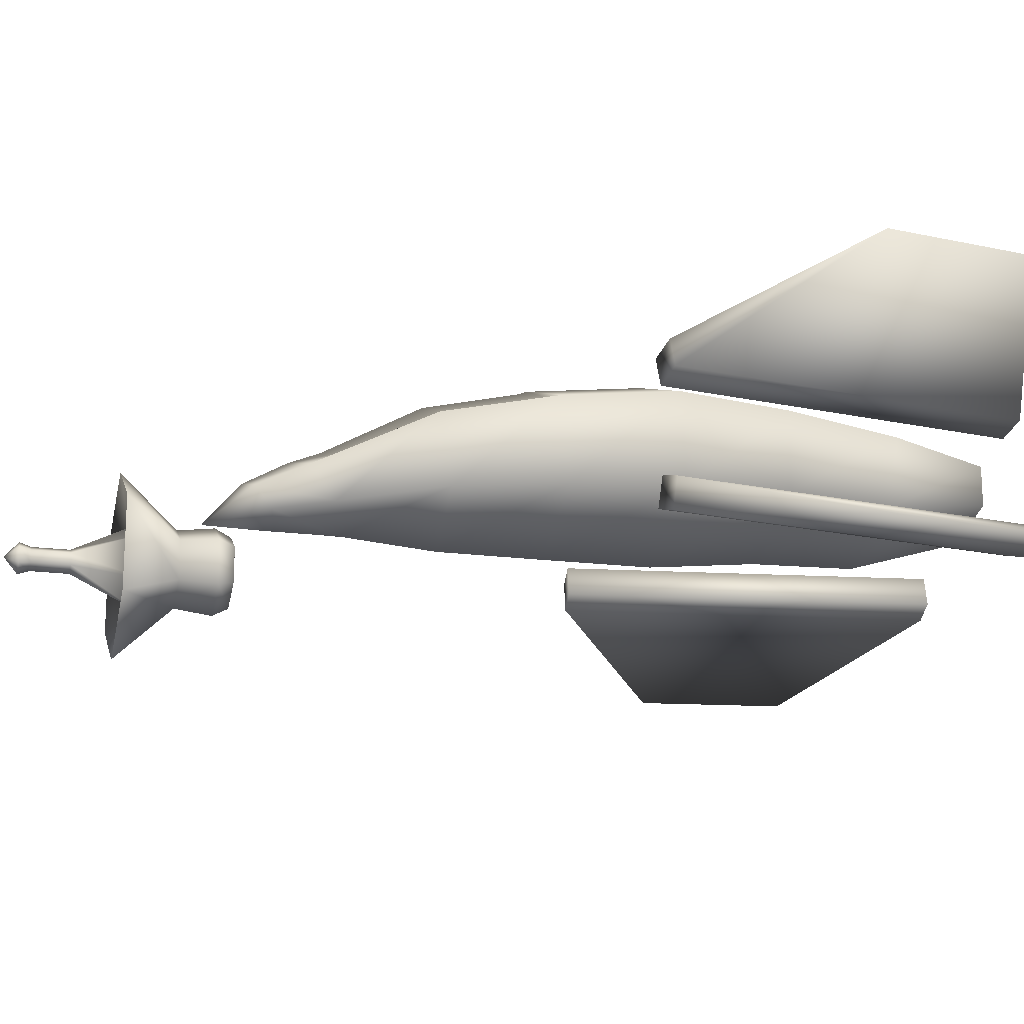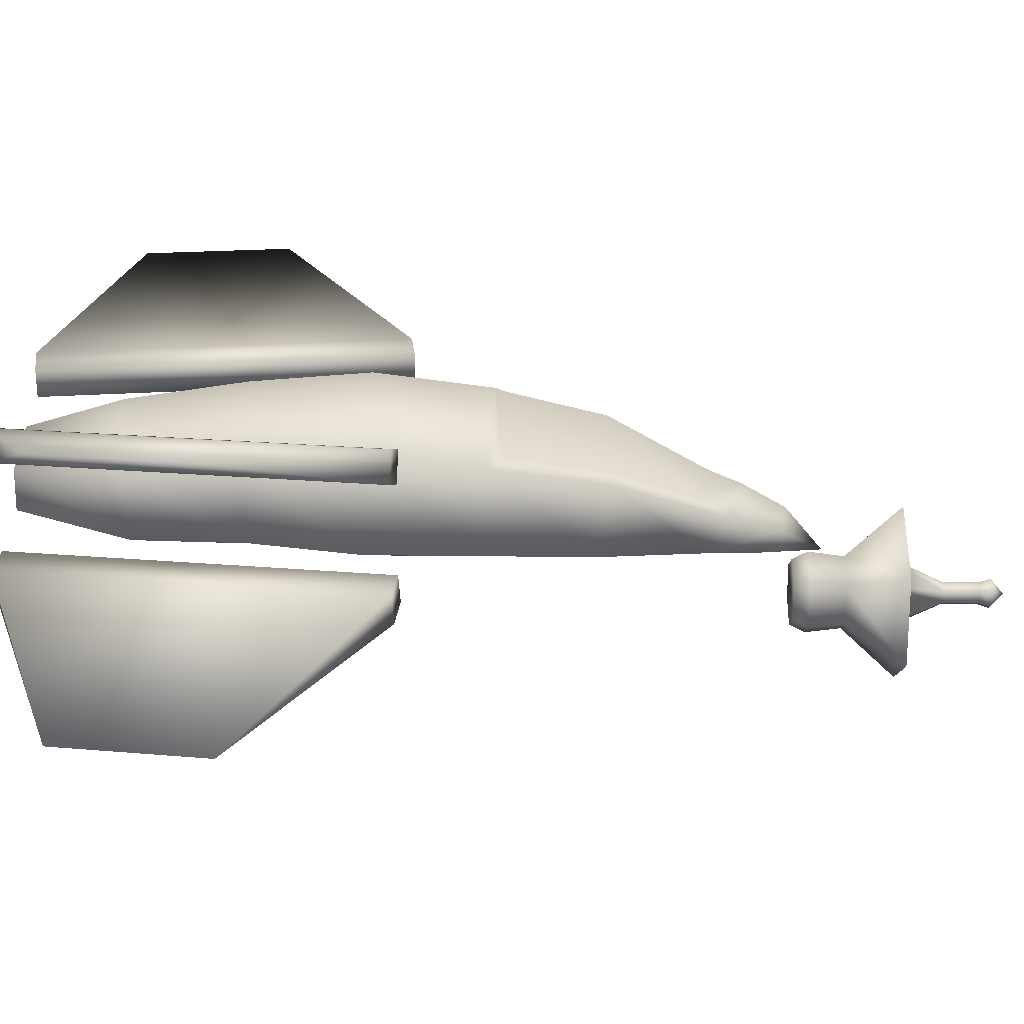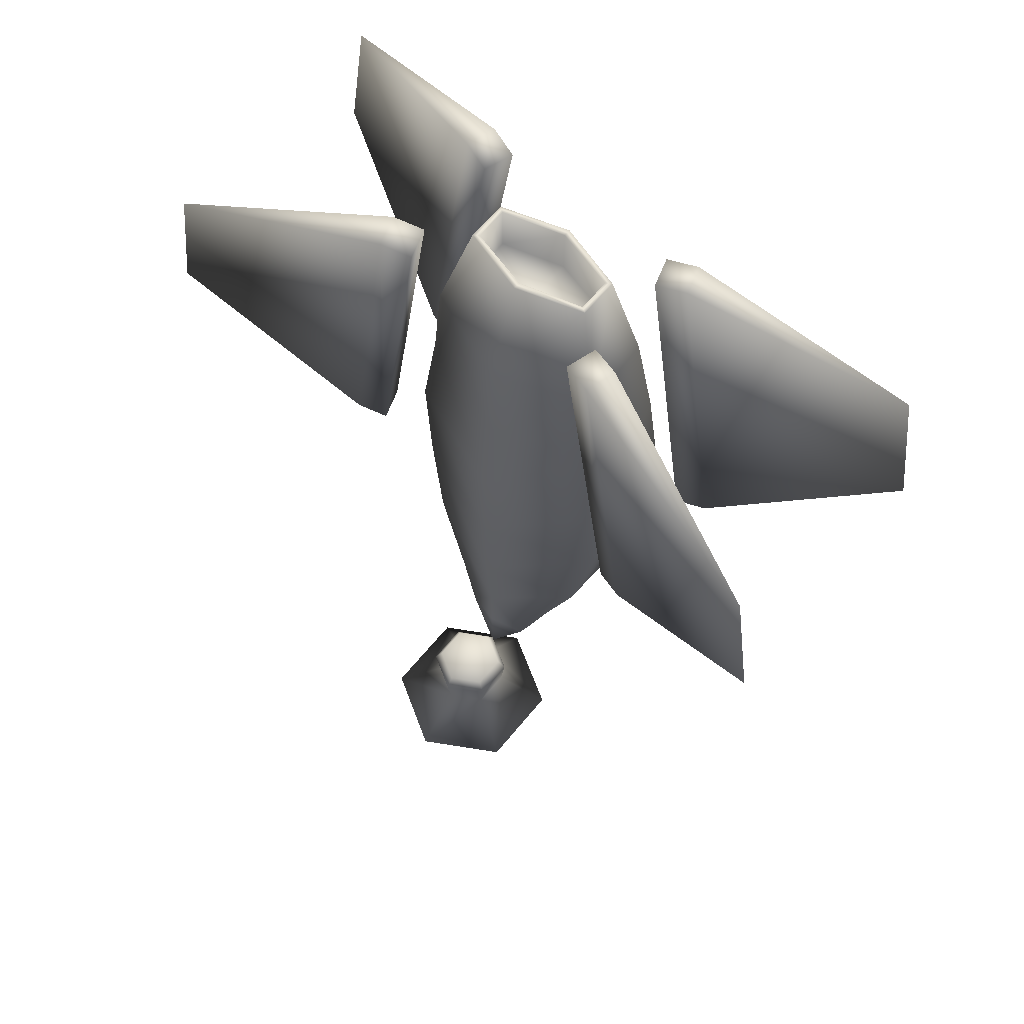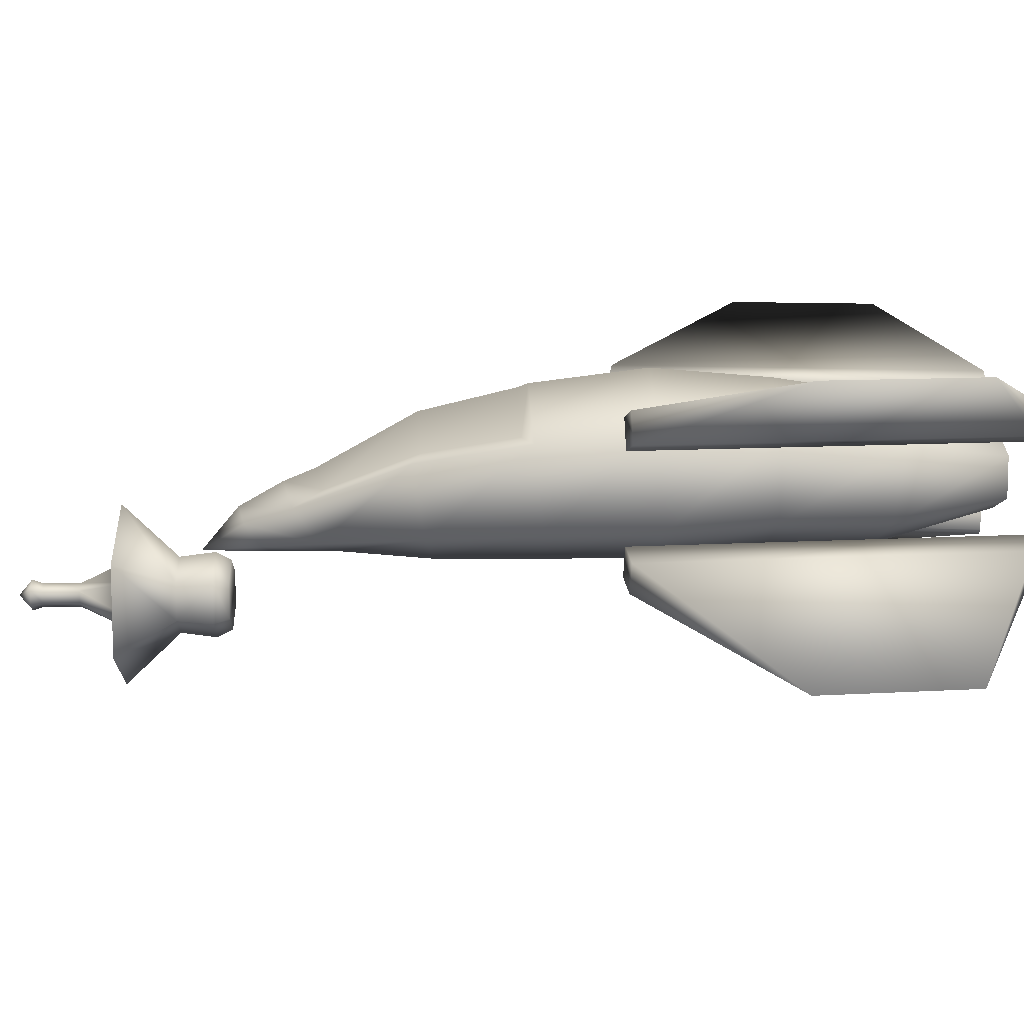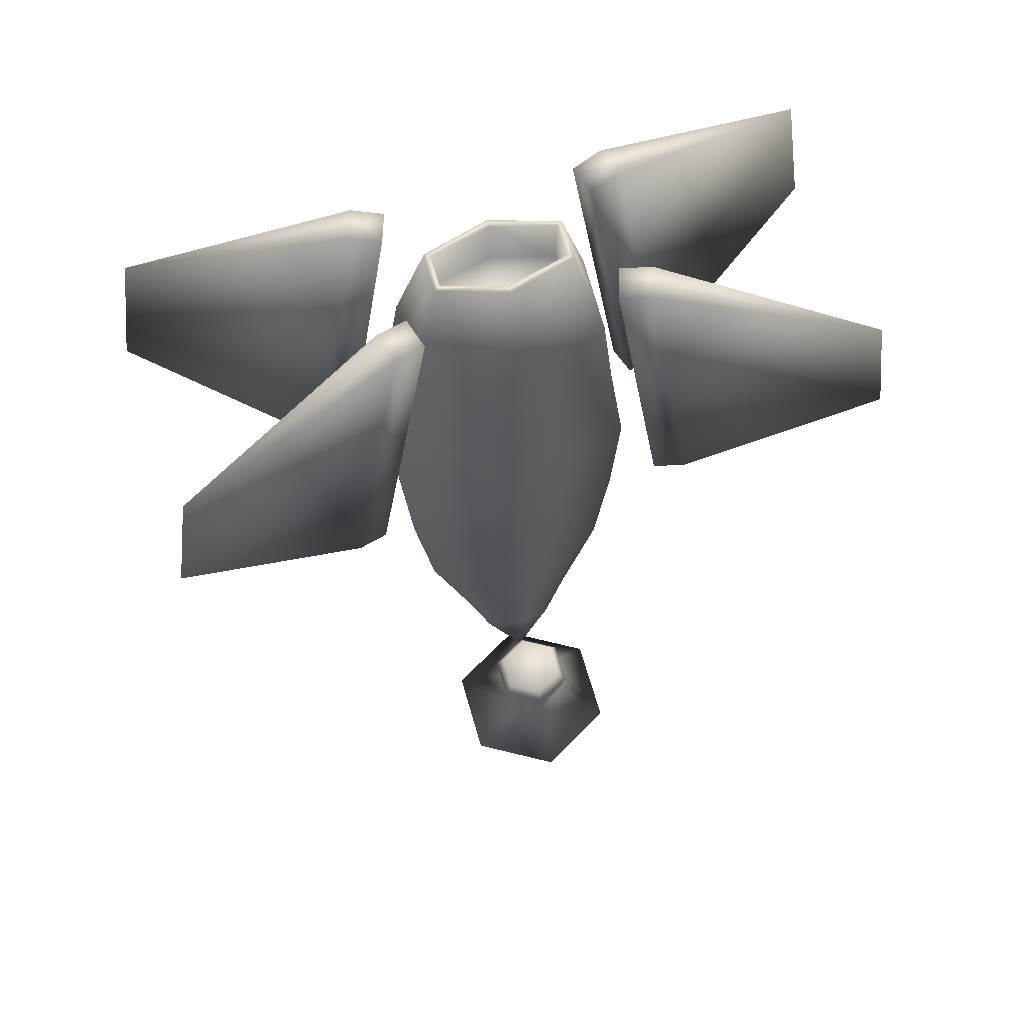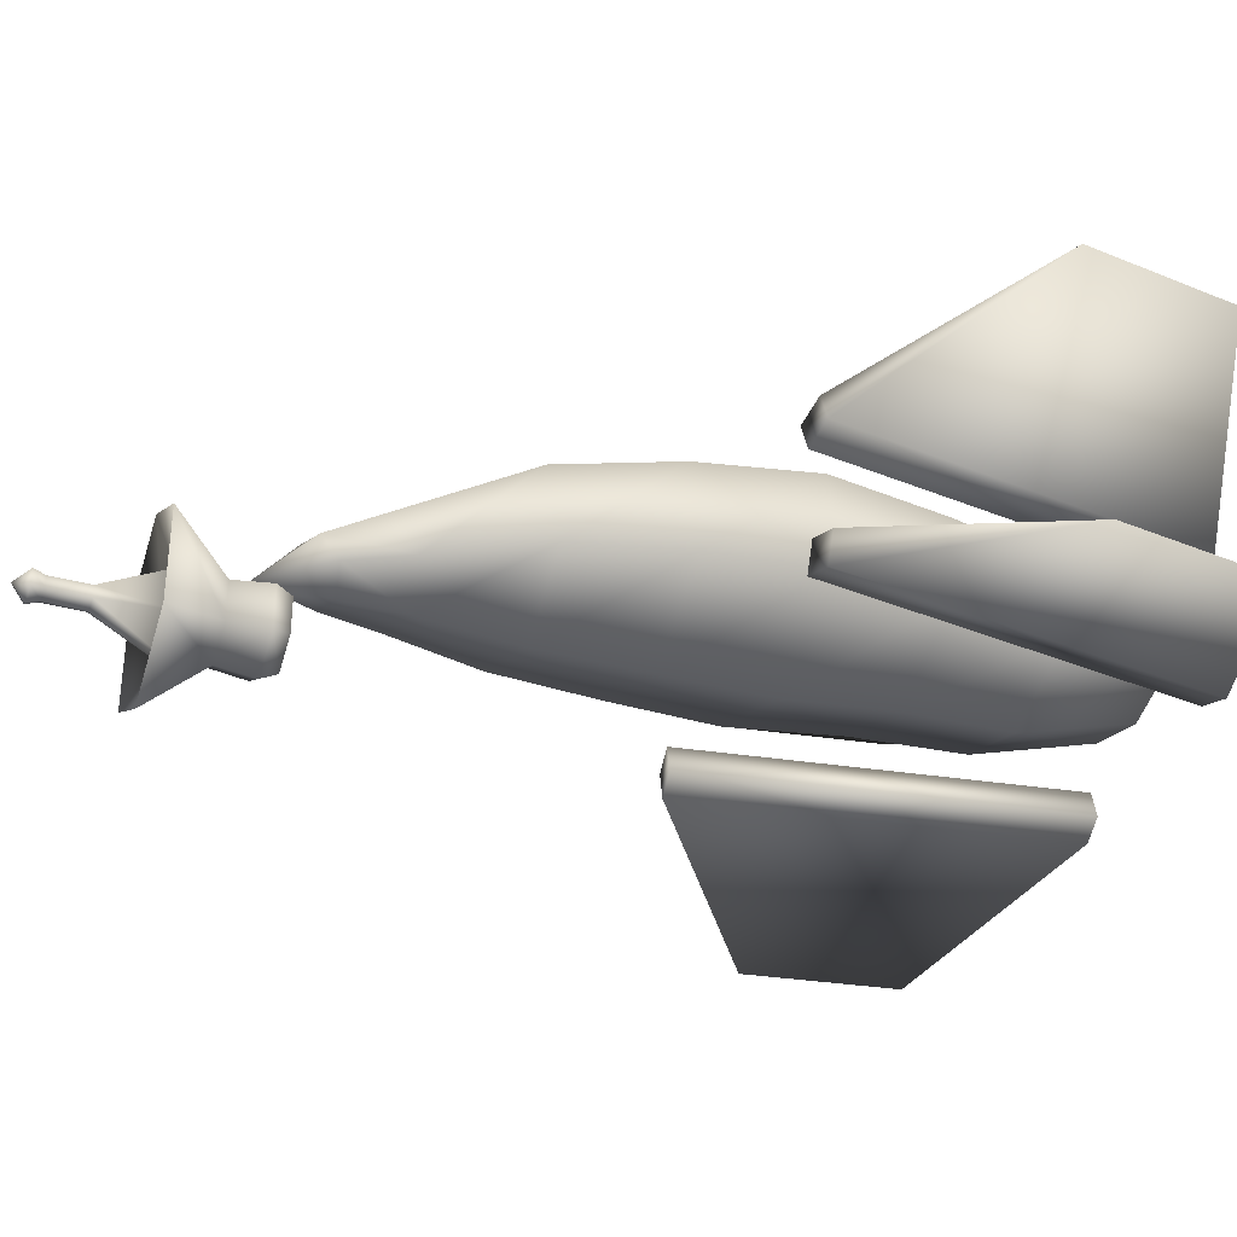
<metadata>
{"format":"obj","ext":"obj","renderer":"f3d","projection":"perspective","resolution":1024,"background":"white","views":[{"elev":-17.6,"azim":-104.8,"up":"+Y"},{"elev":19.9,"azim":90.8,"up":"+Y"},{"elev":64.1,"azim":39.3,"up":"+Z"},{"elev":9.9,"azim":-90.5,"up":"+Y"},{"elev":64.7,"azim":-15.9,"up":"+Z"},{"elev":-35.1,"azim":-110.0,"up":"+Y"}]}
</metadata>
<code>
o Cube_Cube.002
v 0.008302 -0.6958 -2.635
v 0.01092 -0.7374 -2.95
v -0.3185 -0.8845 -2.636
v -0.2799 -0.9053 -2.95
v -0.3185 -1.262 -2.636
v -0.2799 -1.241 -2.95
v 0.008302 -1.45 -2.635
v 0.01092 -1.409 -2.95
v 0.3351 -1.262 -2.634
v 0.3017 -1.241 -2.949
v 0.3351 -0.8845 -2.634
v 0.3017 -0.9053 -2.949
v -0.6777 -0.6747 -3.438
v 0.0124 -0.2763 -3.436
v -0.6777 -1.472 -3.438
v 0.0124 -1.87 -3.436
v 0.7025 -1.472 -3.434
v 0.7025 -0.6747 -3.434
v -0.3059 -0.8894 -3.265
v 0.0124 -0.7056 -3.264
v -0.3059 -1.257 -3.265
v 0.0124 -1.441 -3.264
v 0.3307 -1.257 -3.263
v 0.3307 -0.8894 -3.263
v -0.0766 -1.022 -3.809
v 0.0124 -0.9704 -3.809
v -0.0766 -1.125 -3.809
v 0.0124 -1.176 -3.809
v 0.1014 -1.125 -3.808
v 0.1014 -1.022 -3.808
v 0.007927 -0.7666 -2.5
v -0.2576 -0.9199 -2.501
v -0.2576 -1.226 -2.501
v 0.007927 -1.38 -2.5
v 0.2735 -1.226 -2.499
v 0.2735 -0.9199 -2.499
v -0.07572 -1.022 -4.127
v 0.01329 -0.9704 -4.126
v -0.07572 -1.125 -4.127
v 0.01329 -1.176 -4.126
v 0.1023 -1.125 -4.126
v 0.1023 -1.022 -4.126
v -0.1045 -1.005 -4.226
v 0.01329 -0.9372 -4.225
v -0.1045 -1.141 -4.226
v 0.01329 -1.209 -4.225
v 0.131 -1.141 -4.225
v 0.131 -1.005 -4.225
v 0.01361 -1.073 -4.34
v 0.007927 -1.073 -2.5
v -1.319 -0.6555 0.807
v -1.404 -0.3887 0.8199
v -0.815 -0.6555 4.124
v -0.8999 -0.3887 4.137
v -1.583 -0.7414 0.8471
v -1.668 -0.4746 0.86
v -1.079 -0.7414 4.164
v -1.164 -0.4746 4.177
v -3.006 -1.173 3.442
v -3.209 -1.173 2.109
v 1.319 -0.6555 0.807
v 1.404 -0.3887 0.8199
v 0.815 -0.6555 4.124
v 0.8999 -0.3887 4.137
v 1.583 -0.7414 0.8471
v 1.668 -0.4746 0.86
v 1.079 -0.7414 4.164
v 1.164 -0.4746 4.177
v 3.006 -1.173 3.442
v 3.209 -1.173 2.109
v -1.319 0.6555 0.807
v -1.404 0.3887 0.8199
v -0.815 0.6555 4.124
v -0.8999 0.3887 4.137
v -1.583 0.7414 0.8471
v -1.668 0.4746 0.86
v -1.079 0.7414 4.164
v -1.164 0.4746 4.177
v -3.006 1.173 3.442
v -3.209 1.173 2.109
v 1.319 0.6555 0.807
v 1.404 0.3887 0.8199
v 0.815 0.6555 4.124
v 0.8999 0.3887 4.137
v 1.583 0.7414 0.8471
v 1.668 0.4746 0.86
v 1.079 0.7414 4.164
v 1.164 0.4746 4.177
v 3.006 1.173 3.442
v 3.209 1.173 2.109
v -0.4909 -0.5341 -1.71
v -0.5939 -0.1376 4.059
v -0.4909 -0.2282 -1.932
v -0.5939 0.2242 4.059
v -0.842 -0.3074 3.07
v -0.9538 -0.2852 2.112
v -1.075 -0.3408 1.139
v -0.9953 -0.3768 0.1634
v -0.842 -0.4386 -0.8069
v -0.842 0.3343 3.16
v -0.9538 0.4484 2.129
v -1.075 0.4858 1.106
v -0.9953 0.3856 0.09124
v -0.842 0.1997 -0.9179
v -0.3169 -0.5896 -2.214
v -0.3169 -0.3921 -2.357
v -0.5448 -0.1055 4.059
v -0.5448 0.1921 4.059
v -0.5448 -0.1055 3.581
v -0.5448 0.1921 3.581
v -0.817 0.418 -0.01265
v -0.6911 0.2654 -0.841
v -0.4029 -0.08584 -1.673
v -0 -0.687 -1.6
v 0 -0.3185 4.059
v 0.4909 -0.5341 -1.71
v 0.5939 -0.1376 4.059
v 0.4909 -0.2282 -1.932
v 0.5939 0.2242 4.059
v -1e-06 -0.07531 -2.043
v 0 0.4051 4.059
v -0 -0.7577 -0.7514
v -0 -0.758 0.1996
v -0 -0.7541 1.156
v 0 -0.652 2.103
v 0 -0.6282 3.025
v 0.842 -0.3074 3.07
v 0.9538 -0.2852 2.112
v 1.075 -0.3408 1.139
v 0.9953 -0.3768 0.1634
v 0.842 -0.4386 -0.8069
v 0.842 0.3343 3.16
v 0.9538 0.4484 2.129
v 1.075 0.4858 1.106
v 0.9953 0.3856 0.09124
v 0.842 0.1997 -0.9179
v 0 0.6551 3.204
v 0 0.8153 2.138
v -0 0.8991 1.09
v -0 0.7668 0.05513
v -0 0.5188 -0.9734
v -1e-06 -0.6883 -2.143
v 0.3169 -0.5896 -2.214
v 0.3169 -0.3921 -2.357
v -1e-06 -0.2934 -2.429
v -1e-06 -0.6786 -2.753
v 0 -0.2543 4.059
v 0.5448 -0.1055 4.059
v 0.5448 0.1921 4.059
v 0 0.3409 4.059
v 0 -0.2543 3.581
v 0.5448 -0.1055 3.581
v 0.5448 0.1921 3.581
v 0 0.3409 3.581
v 0 0.04331 3.581
v 0.817 0.418 -0.01265
v 0.6911 0.2654 -0.841
v -0 0.7308 -0.04229
v -0 0.5273 -0.8865
v 0.4029 -0.08584 -1.673
v -0 0.03967 -1.764
f 1 2 4 3
f 3 4 6 5
f 5 6 8 7
f 7 8 10 9
f 10 8 16 17
f 11 12 2 1
f 9 10 12 11
f 3 5 33 32
f 18 17 23 24
f 6 4 13 15
f 12 10 17 18
f 4 2 14 13
f 8 6 15 16
f 2 12 18 14
f 20 24 30 26
f 16 15 21 22
f 13 14 20 19
f 14 18 24 20
f 17 16 22 23
f 15 13 19 21
f 30 29 41 42
f 23 22 28 29
f 21 19 25 27
f 24 23 29 30
f 22 21 27 28
f 19 20 26 25
f 9 11 36 35
f 1 3 32 31
f 5 7 34 33
f 11 1 31 36
f 7 9 35 34
f 42 41 47 48
f 28 27 39 40
f 25 26 38 37
f 26 30 42 38
f 29 28 40 41
f 27 25 37 39
f 40 39 45 46
f 37 38 44 43
f 38 42 48 44
f 41 40 46 47
f 39 37 43 45
f 36 31 50
f 47 46 49
f 45 43 49
f 48 47 49
f 46 45 49
f 43 44 49
f 44 48 49
f 34 35 50
f 32 33 50
f 35 36 50
f 33 34 50
f 31 32 50
f 52 54 53 51
f 54 58 57 53
f 56 52 51 55
f 51 53 57 55
f 56 58 54 52
f 58 56 60 59
f 55 57 59 60
f 57 58 59
f 56 55 60
f 62 61 63 64
f 64 63 67 68
f 66 65 61 62
f 61 65 67 63
f 66 62 64 68
f 68 69 70 66
f 65 70 69 67
f 67 69 68
f 66 70 65
f 72 71 73 74
f 74 73 77 78
f 76 75 71 72
f 71 75 77 73
f 76 72 74 78
f 78 79 80 76
f 75 80 79 77
f 77 79 78
f 76 80 75
f 82 84 83 81
f 84 88 87 83
f 86 82 81 85
f 81 83 87 85
f 86 88 84 82
f 88 86 90 89
f 85 87 89 90
f 87 88 89
f 86 85 90
f 126 115 92 95
f 95 92 94 100
f 100 94 121 137
f 103 102 139 140
f 102 101 138 139
f 101 100 137 138
f 91 99 104 93
f 99 98 103 104
f 98 97 102 103
f 97 96 101 102
f 96 95 100 101
f 114 122 99 91
f 122 123 98 99
f 123 124 97 98
f 124 125 96 97
f 125 126 95 96
f 91 93 106 105
f 114 91 105 142
f 93 120 145 106
f 121 94 108 150
f 94 92 107 108
f 92 115 147 107
f 108 107 109 110
f 150 108 110 154
f 107 147 151 109
f 104 103 111 112
f 140 158 111 103
f 112 111 158 159
f 105 106 146
f 106 145 146
f 142 105 146
f 154 110 155
f 109 151 155
f 110 109 155
f 93 104 112 113
f 120 93 113 161
f 113 112 159 161
f 126 127 117 115
f 127 132 119 117
f 132 137 121 119
f 135 140 139 134
f 134 139 138 133
f 133 138 137 132
f 116 118 136 131
f 131 136 135 130
f 130 135 134 129
f 129 134 133 128
f 128 133 132 127
f 114 116 131 122
f 122 131 130 123
f 123 130 129 124
f 124 129 128 125
f 125 128 127 126
f 116 143 144 118
f 114 142 143 116
f 118 144 145 120
f 121 150 149 119
f 119 149 148 117
f 117 148 147 115
f 149 153 152 148
f 150 154 153 149
f 148 152 151 147
f 136 157 156 135
f 140 135 156 158
f 157 159 158 156
f 143 146 144
f 144 146 145
f 142 146 143
f 154 155 153
f 152 155 151
f 153 155 152
f 118 160 157 136
f 120 161 160 118
f 160 161 159 157

</code>
